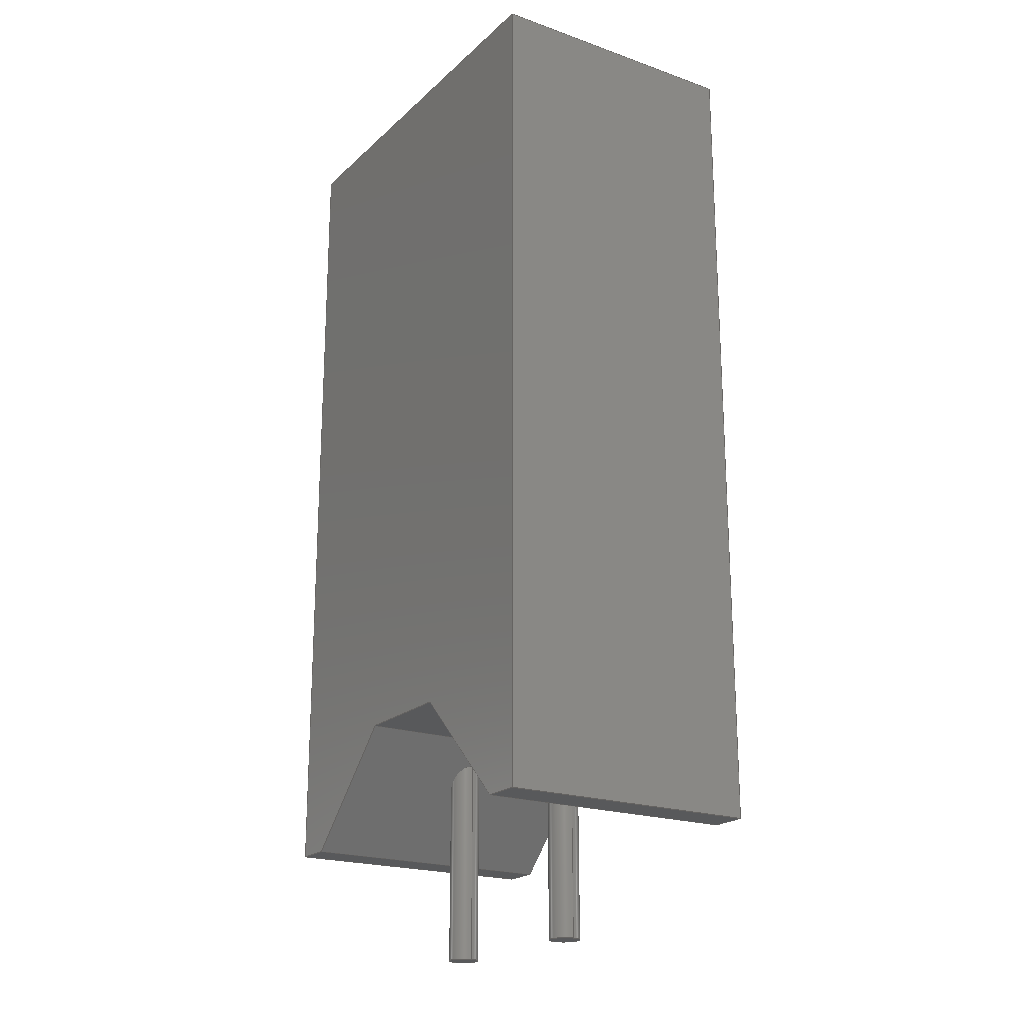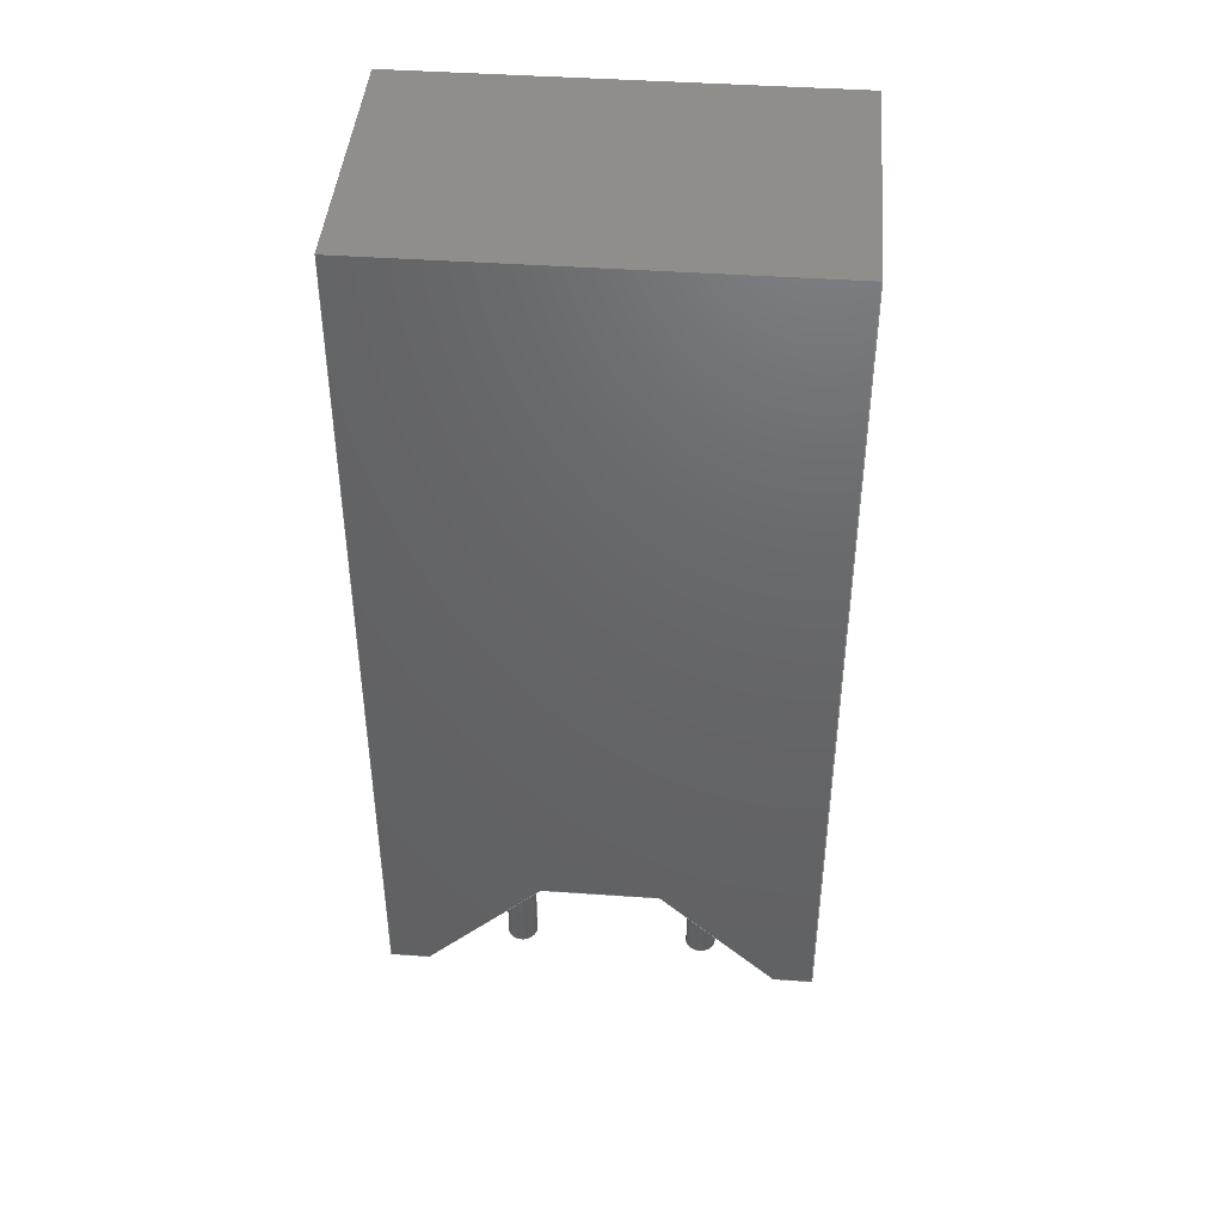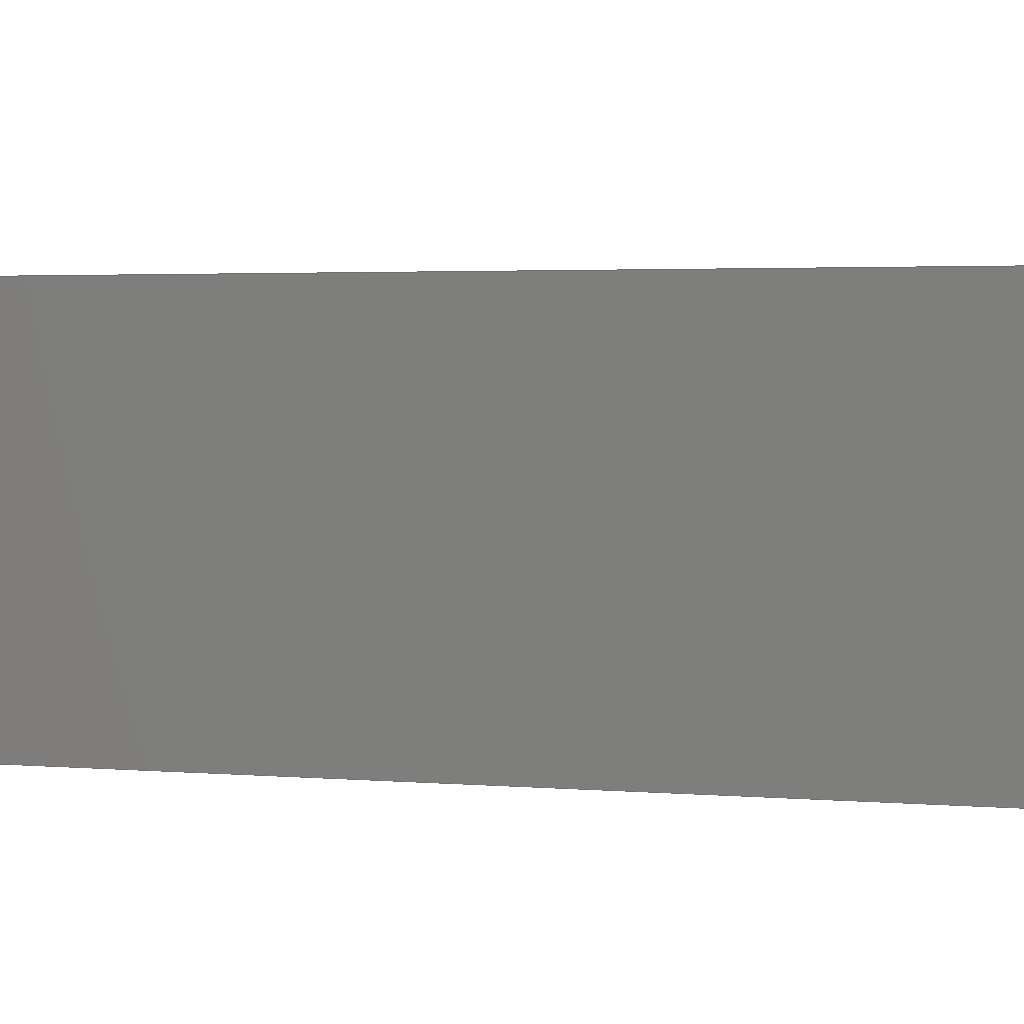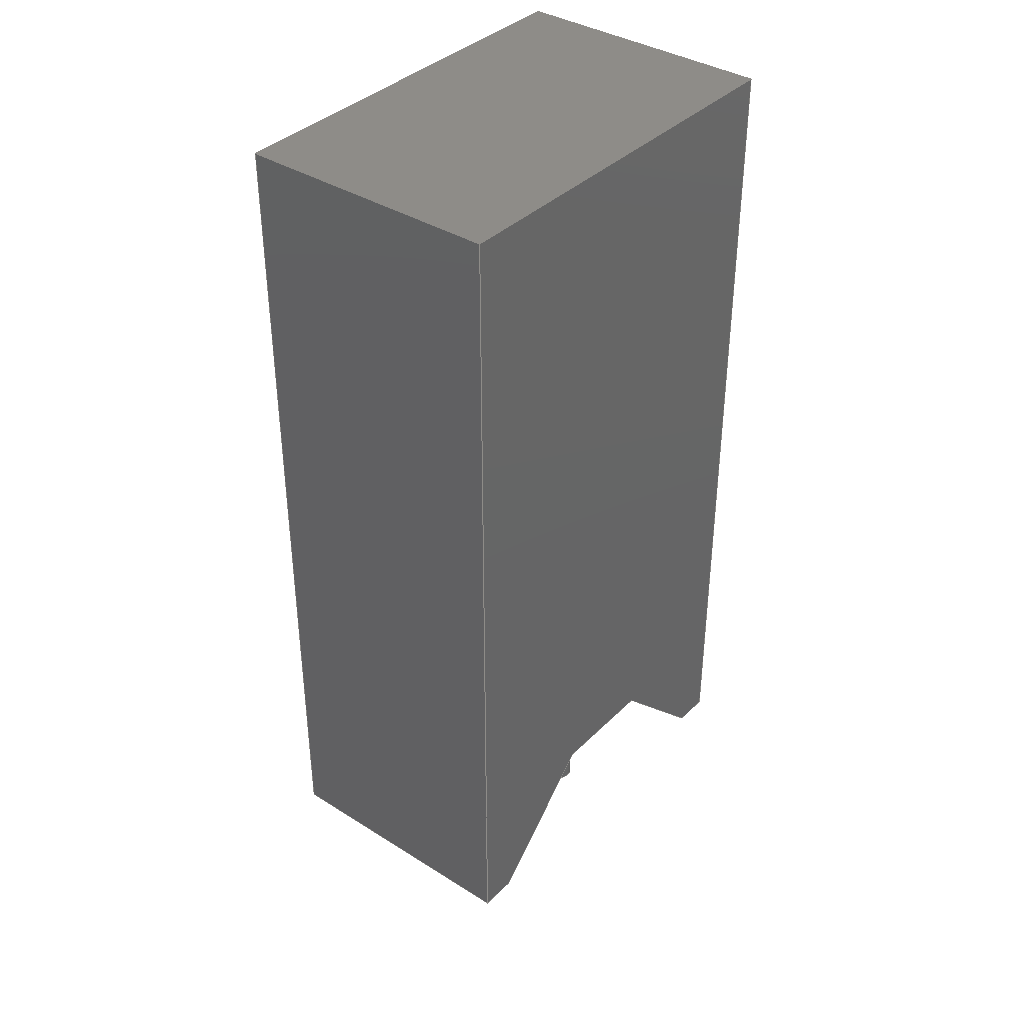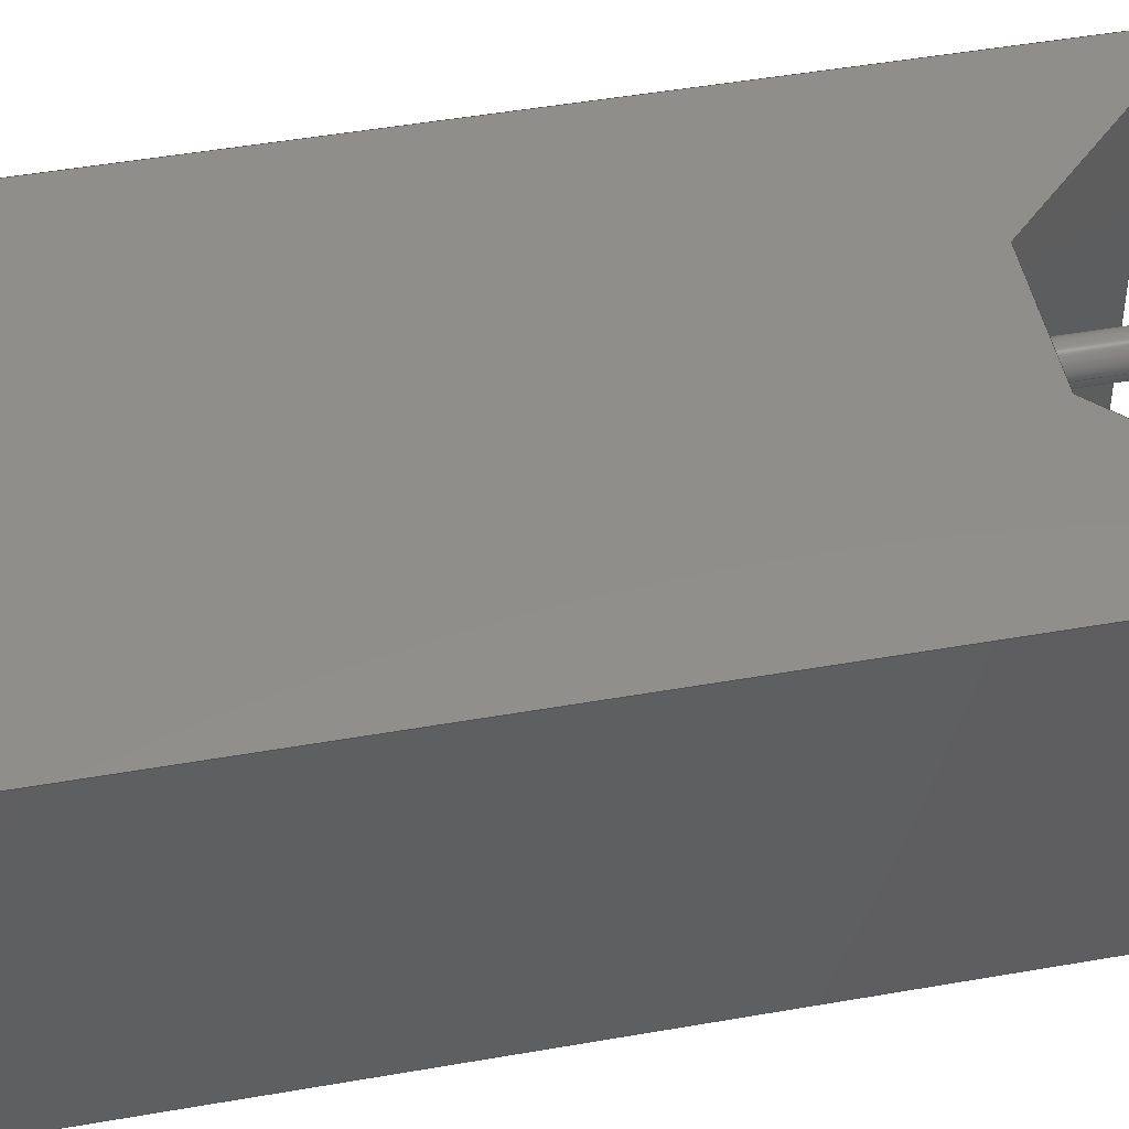
<metadata>
{"format":"step","ext":"step","renderer":"f3d","projection":"perspective","resolution":1024,"background":"white","views":[{"elev":-20.6,"azim":57.5,"up":"+Z"},{"elev":43.6,"azim":4.7,"up":"+Z"},{"elev":2.3,"azim":-69.7,"up":"+Y"},{"elev":37.6,"azim":-51.2,"up":"+Z"},{"elev":47.1,"azim":78.7,"up":"+Y"}]}
</metadata>
<code>
ISO-10303-21;
DATA;
#1=APPLICATION_PROTOCOL_DEFINITION('committee draft','automotive_design',1997,#2);
#2=APPLICATION_CONTEXT('core data for automotive mechanical design processes');
#3=SHAPE_DEFINITION_REPRESENTATION(#4,#10);
#4=PRODUCT_DEFINITION_SHAPE('','',#5);
#5=PRODUCT_DEFINITION('design','',#6,#9);
#6=PRODUCT_DEFINITION_FORMATION('','',#7);
#7=PRODUCT('R_Radial_Power_L110mm_W70mm_P500mm','R_Radial_Power_L110mm_W70mm_P500mm','',(#8));
#8=MECHANICAL_CONTEXT('',#2,'mechanical');
#9=PRODUCT_DEFINITION_CONTEXT('part definition',#2,'design');
#10=ADVANCED_BREP_SHAPE_REPRESENTATION('',(#11,#15),#269);
#11=AXIS2_PLACEMENT_3D('',#12,#13,#14);
#12=CARTESIAN_POINT('',(0,0,0));
#13=DIRECTION('',(0,0,1));
#14=DIRECTION('',(1,0,-0));
#15=MANIFOLD_SOLID_BREP('',#16);
#16=CLOSED_SHELL('',(#17,#48,#71,#109,#135,#165,#176,#184,#192,#213,#222,#240,#257,#263));
#17=ADVANCED_FACE('',(#18),#46,.F.);
#18=FACE_BOUND('',#19,.F.);
#19=EDGE_LOOP('',(#20,#29,#36,#43));
#20=ORIENTED_EDGE('',*,*,#21,.F.);
#21=EDGE_CURVE('',#22,#24,#26,.T.);
#22=VERTEX_POINT('',#23);
#23=CARTESIAN_POINT('',(-3,-3.5,0));
#24=VERTEX_POINT('',#25);
#25=CARTESIAN_POINT('',(-3,3.5,0));
#26=LINE('',#23,#27);
#27=VECTOR('',#28,1);
#28=DIRECTION('',(0,1,0));
#29=ORIENTED_EDGE('',*,*,#30,.T.);
#30=EDGE_CURVE('',#22,#31,#33,.T.);
#31=VERTEX_POINT('',#32);
#32=CARTESIAN_POINT('',(-2,-3.5,0));
#33=LINE('',#23,#34);
#34=VECTOR('',#35,1);
#35=DIRECTION('',(1,0,0));
#36=ORIENTED_EDGE('',*,*,#37,.F.);
#37=EDGE_CURVE('',#38,#31,#40,.T.);
#38=VERTEX_POINT('',#39);
#39=CARTESIAN_POINT('',(-2,3.5,0));
#40=LINE('',#39,#41);
#41=VECTOR('',#42,1);
#42=DIRECTION('',(0,-1,0));
#43=ORIENTED_EDGE('',*,*,#44,.F.);
#44=EDGE_CURVE('',#24,#38,#45,.T.);
#45=LINE('',#25,#34);
#46=PLANE('',#47);
#47=AXIS2_PLACEMENT_3D('',#23,#13,#28);
#48=ADVANCED_FACE('',(#49),#68,.T.);
#49=FACE_BOUND('',#50,.F.);
#50=EDGE_LOOP('',(#51,#52,#58,#63));
#51=ORIENTED_EDGE('',*,*,#21,.T.);
#52=ORIENTED_EDGE('',*,*,#53,.T.);
#53=EDGE_CURVE('',#24,#54,#56,.T.);
#54=VERTEX_POINT('',#55);
#55=CARTESIAN_POINT('',(-3,3.5,22));
#56=LINE('',#25,#57);
#57=VECTOR('',#13,1);
#58=ORIENTED_EDGE('',*,*,#59,.T.);
#59=EDGE_CURVE('',#54,#60,#62,.T.);
#60=VERTEX_POINT('',#61);
#61=CARTESIAN_POINT('',(-3,-3.5,22));
#62=LINE('',#55,#41);
#63=ORIENTED_EDGE('',*,*,#64,.T.);
#64=EDGE_CURVE('',#60,#22,#65,.T.);
#65=LINE('',#61,#66);
#66=VECTOR('',#67,1);
#67=DIRECTION('',(0,0,-1));
#68=PLANE('',#69);
#69=AXIS2_PLACEMENT_3D('',#23,#70,#67);
#70=DIRECTION('',(-1,0,0));
#71=ADVANCED_FACE('',(#72),#107,.F.);
#72=FACE_BOUND('',#73,.F.);
#73=EDGE_LOOP('',(#74,#75,#76,#83,#88,#95,#99,#104));
#74=ORIENTED_EDGE('',*,*,#53,.F.);
#75=ORIENTED_EDGE('',*,*,#44,.T.);
#76=ORIENTED_EDGE('',*,*,#77,.T.);
#77=EDGE_CURVE('',#38,#78,#80,.T.);
#78=VERTEX_POINT('',#79);
#79=CARTESIAN_POINT('',(1,3.5,3));
#80=LINE('',#39,#81);
#81=VECTOR('',#82,1);
#82=DIRECTION('',(0.7071,0,0.7071));
#83=ORIENTED_EDGE('',*,*,#84,.T.);
#84=EDGE_CURVE('',#78,#85,#87,.T.);
#85=VERTEX_POINT('',#86);
#86=CARTESIAN_POINT('',(4,3.5,3));
#87=LINE('',#79,#34);
#88=ORIENTED_EDGE('',*,*,#89,.T.);
#89=EDGE_CURVE('',#85,#90,#92,.T.);
#90=VERTEX_POINT('',#91);
#91=CARTESIAN_POINT('',(7,3.5,0));
#92=LINE('',#86,#93);
#93=VECTOR('',#94,1);
#94=DIRECTION('',(0.7071,0,-0.7071));
#95=ORIENTED_EDGE('',*,*,#96,.T.);
#96=EDGE_CURVE('',#90,#97,#45,.T.);
#97=VERTEX_POINT('',#98);
#98=CARTESIAN_POINT('',(8,3.5,0));
#99=ORIENTED_EDGE('',*,*,#100,.T.);
#100=EDGE_CURVE('',#97,#101,#103,.T.);
#101=VERTEX_POINT('',#102);
#102=CARTESIAN_POINT('',(8,3.5,22));
#103=LINE('',#98,#57);
#104=ORIENTED_EDGE('',*,*,#105,.F.);
#105=EDGE_CURVE('',#54,#101,#106,.T.);
#106=LINE('',#55,#34);
#107=PLANE('',#108);
#108=AXIS2_PLACEMENT_3D('',#25,#42,#13);
#109=ADVANCED_FACE('',(#110,#122),#133,.F.);
#110=FACE_BOUND('',#111,.F.);
#111=EDGE_LOOP('',(#112,#113,#118,#121));
#112=ORIENTED_EDGE('',*,*,#37,.T.);
#113=ORIENTED_EDGE('',*,*,#114,.T.);
#114=EDGE_CURVE('',#31,#115,#117,.T.);
#115=VERTEX_POINT('',#116);
#116=CARTESIAN_POINT('',(1,-3.5,3));
#117=LINE('',#32,#81);
#118=ORIENTED_EDGE('',*,*,#119,.F.);
#119=EDGE_CURVE('',#78,#115,#120,.T.);
#120=LINE('',#79,#41);
#121=ORIENTED_EDGE('',*,*,#77,.F.);
#122=FACE_BOUND('',#123,.F.);
#123=EDGE_LOOP('',(#124));
#124=ORIENTED_EDGE('',*,*,#125,.F.);
#125=EDGE_CURVE('',#126,#126,#128,.T.);
#126=VERTEX_POINT('',#127);
#127=CARTESIAN_POINT('',(0.4,0,2.4));
#128=ELLIPSE('',#129,0.5657,0.4);
#129=AXIS2_PLACEMENT_3D('',#130,#131,#132);
#130=CARTESIAN_POINT('',(0,0,2));
#131=DIRECTION('',(-0.7071,0,0.7071));
#132=DIRECTION('',(-0.7071,0,-0.7071));
#133=PLANE('',#134);
#134=AXIS2_PLACEMENT_3D('',#39,#131,#82);
#135=ADVANCED_FACE('',(#136),#163,.F.);
#136=FACE_BOUND('',#137,.F.);
#137=EDGE_LOOP('',(#138,#139,#144,#149,#153,#158,#161,#162));
#138=ORIENTED_EDGE('',*,*,#64,.F.);
#139=ORIENTED_EDGE('',*,*,#140,.T.);
#140=EDGE_CURVE('',#60,#141,#143,.T.);
#141=VERTEX_POINT('',#142);
#142=CARTESIAN_POINT('',(8,-3.5,22));
#143=LINE('',#61,#34);
#144=ORIENTED_EDGE('',*,*,#145,.T.);
#145=EDGE_CURVE('',#141,#146,#148,.T.);
#146=VERTEX_POINT('',#147);
#147=CARTESIAN_POINT('',(8,-3.5,0));
#148=LINE('',#142,#66);
#149=ORIENTED_EDGE('',*,*,#150,.F.);
#150=EDGE_CURVE('',#151,#146,#33,.T.);
#151=VERTEX_POINT('',#152);
#152=CARTESIAN_POINT('',(7,-3.5,0));
#153=ORIENTED_EDGE('',*,*,#154,.F.);
#154=EDGE_CURVE('',#155,#151,#157,.T.);
#155=VERTEX_POINT('',#156);
#156=CARTESIAN_POINT('',(4,-3.5,3));
#157=LINE('',#156,#93);
#158=ORIENTED_EDGE('',*,*,#159,.F.);
#159=EDGE_CURVE('',#115,#155,#160,.T.);
#160=LINE('',#116,#34);
#161=ORIENTED_EDGE('',*,*,#114,.F.);
#162=ORIENTED_EDGE('',*,*,#30,.F.);
#163=PLANE('',#164);
#164=AXIS2_PLACEMENT_3D('',#61,#28,#67);
#165=ADVANCED_FACE('',(#166),#174,.F.);
#166=FACE_BOUND('',#167,.F.);
#167=EDGE_LOOP('',(#168,#169,#172,#173));
#168=ORIENTED_EDGE('',*,*,#105,.T.);
#169=ORIENTED_EDGE('',*,*,#170,.T.);
#170=EDGE_CURVE('',#101,#141,#171,.T.);
#171=LINE('',#102,#41);
#172=ORIENTED_EDGE('',*,*,#140,.F.);
#173=ORIENTED_EDGE('',*,*,#59,.F.);
#174=PLANE('',#175);
#175=AXIS2_PLACEMENT_3D('',#55,#67,#42);
#176=ADVANCED_FACE('',(#177),#182,.F.);
#177=FACE_BOUND('',#178,.T.);
#178=EDGE_LOOP('',(#179,#99,#169,#144));
#179=ORIENTED_EDGE('',*,*,#180,.T.);
#180=EDGE_CURVE('',#146,#97,#181,.T.);
#181=LINE('',#147,#27);
#182=PLANE('',#183);
#183=AXIS2_PLACEMENT_3D('',#147,#70,#67);
#184=ADVANCED_FACE('',(#185),#46,.F.);
#185=FACE_BOUND('',#186,.F.);
#186=EDGE_LOOP('',(#187,#190,#179,#191));
#187=ORIENTED_EDGE('',*,*,#188,.T.);
#188=EDGE_CURVE('',#90,#151,#189,.T.);
#189=LINE('',#91,#41);
#190=ORIENTED_EDGE('',*,*,#150,.T.);
#191=ORIENTED_EDGE('',*,*,#96,.F.);
#192=ADVANCED_FACE('',(#193,#201),#211,.F.);
#193=FACE_BOUND('',#194,.F.);
#194=EDGE_LOOP('',(#195,#198,#199,#200));
#195=ORIENTED_EDGE('',*,*,#196,.T.);
#196=EDGE_CURVE('',#85,#155,#197,.T.);
#197=LINE('',#86,#41);
#198=ORIENTED_EDGE('',*,*,#154,.T.);
#199=ORIENTED_EDGE('',*,*,#188,.F.);
#200=ORIENTED_EDGE('',*,*,#89,.F.);
#201=FACE_BOUND('',#202,.F.);
#202=EDGE_LOOP('',(#203));
#203=ORIENTED_EDGE('',*,*,#204,.F.);
#204=EDGE_CURVE('',#205,#205,#207,.T.);
#205=VERTEX_POINT('',#206);
#206=CARTESIAN_POINT('',(5.4,0,1.6));
#207=ELLIPSE('',#208,0.5657,0.4);
#208=AXIS2_PLACEMENT_3D('',#209,#210,#94);
#209=CARTESIAN_POINT('',(5,0,2));
#210=DIRECTION('',(0.7071,-0,0.7071));
#211=PLANE('',#212);
#212=AXIS2_PLACEMENT_3D('',#86,#82,#94);
#213=ADVANCED_FACE('',(#214),#220,.F.);
#214=FACE_BOUND('',#215,.F.);
#215=EDGE_LOOP('',(#216,#217,#218,#219));
#216=ORIENTED_EDGE('',*,*,#119,.T.);
#217=ORIENTED_EDGE('',*,*,#159,.T.);
#218=ORIENTED_EDGE('',*,*,#196,.F.);
#219=ORIENTED_EDGE('',*,*,#84,.F.);
#220=PLANE('',#221);
#221=AXIS2_PLACEMENT_3D('',#79,#13,#35);
#222=ADVANCED_FACE('',(#223),#237,.T.);
#223=FACE_BOUND('',#224,.F.);
#224=EDGE_LOOP('',(#225,#232,#235,#236));
#225=ORIENTED_EDGE('',*,*,#226,.F.);
#226=EDGE_CURVE('',#227,#227,#229,.T.);
#227=VERTEX_POINT('',#228);
#228=CARTESIAN_POINT('',(0.4,0,-3));
#229=CIRCLE('',#230,0.4);
#230=AXIS2_PLACEMENT_3D('',#231,#13,#35);
#231=CARTESIAN_POINT('',(0,0,-3));
#232=ORIENTED_EDGE('',*,*,#233,.T.);
#233=EDGE_CURVE('',#227,#126,#234,.T.);
#234=LINE('',#228,#57);
#235=ORIENTED_EDGE('',*,*,#125,.T.);
#236=ORIENTED_EDGE('',*,*,#233,.F.);
#237=CYLINDRICAL_SURFACE('',#238,0.4);
#238=AXIS2_PLACEMENT_3D('',#231,#239,#35);
#239=DIRECTION('',(-0,-0,-1));
#240=ADVANCED_FACE('',(#241),#255,.T.);
#241=FACE_BOUND('',#242,.F.);
#242=EDGE_LOOP('',(#243,#250,#253,#254));
#243=ORIENTED_EDGE('',*,*,#244,.F.);
#244=EDGE_CURVE('',#245,#245,#247,.T.);
#245=VERTEX_POINT('',#246);
#246=CARTESIAN_POINT('',(5.4,0,-3));
#247=CIRCLE('',#248,0.4);
#248=AXIS2_PLACEMENT_3D('',#249,#13,#35);
#249=CARTESIAN_POINT('',(5,0,-3));
#250=ORIENTED_EDGE('',*,*,#251,.T.);
#251=EDGE_CURVE('',#245,#205,#252,.T.);
#252=LINE('',#246,#57);
#253=ORIENTED_EDGE('',*,*,#204,.T.);
#254=ORIENTED_EDGE('',*,*,#251,.F.);
#255=CYLINDRICAL_SURFACE('',#256,0.4);
#256=AXIS2_PLACEMENT_3D('',#249,#239,#35);
#257=ADVANCED_FACE('',(#258),#261,.T.);
#258=FACE_BOUND('',#259,.F.);
#259=EDGE_LOOP('',(#260));
#260=ORIENTED_EDGE('',*,*,#226,.T.);
#261=PLANE('',#262);
#262=AXIS2_PLACEMENT_3D('',#228,#67,#70);
#263=ADVANCED_FACE('',(#264),#267,.T.);
#264=FACE_BOUND('',#265,.F.);
#265=EDGE_LOOP('',(#266));
#266=ORIENTED_EDGE('',*,*,#244,.T.);
#267=PLANE('',#268);
#268=AXIS2_PLACEMENT_3D('',#246,#67,#70);
#269=( GEOMETRIC_REPRESENTATION_CONTEXT(3) GLOBAL_UNCERTAINTY_ASSIGNED_CONTEXT((#273)) GLOBAL_UNIT_ASSIGNED_CONTEXT((#270,#271,#272)) REPRESENTATION_CONTEXT('Context #1','3D Context with UNIT and UNCERTAINTY') );
#270=( LENGTH_UNIT() NAMED_UNIT(*) SI_UNIT(.MILLI.,.METRE.) );
#271=( NAMED_UNIT(*) PLANE_ANGLE_UNIT() SI_UNIT($,.RADIAN.) );
#272=( NAMED_UNIT(*) SI_UNIT($,.STERADIAN.) SOLID_ANGLE_UNIT() );
#273=UNCERTAINTY_MEASURE_WITH_UNIT(LENGTH_MEASURE(1e-07),#270,'distance_accuracy_value','confusion accuracy');
#274=PRODUCT_TYPE('part',$,(#7));
#275=MECHANICAL_DESIGN_GEOMETRIC_PRESENTATION_REPRESENTATION('',(#276,#284,#285,#286,#287,#288,#289,#290,#291,#292,#293,#301,#302,#303),#269);
#276=STYLED_ITEM('color',(#277),#17);
#277=PRESENTATION_STYLE_ASSIGNMENT((#278));
#278=SURFACE_STYLE_USAGE(.BOTH.,#279);
#279=SURFACE_SIDE_STYLE('',(#280));
#280=SURFACE_STYLE_FILL_AREA(#281);
#281=FILL_AREA_STYLE('',(#282));
#282=FILL_AREA_STYLE_COLOUR('',#283);
#283=COLOUR_RGB('',0.895,0.891,0.813);
#284=STYLED_ITEM('color',(#277),#48);
#285=STYLED_ITEM('color',(#277),#71);
#286=STYLED_ITEM('color',(#277),#109);
#287=STYLED_ITEM('color',(#277),#135);
#288=STYLED_ITEM('color',(#277),#165);
#289=STYLED_ITEM('color',(#277),#176);
#290=STYLED_ITEM('color',(#277),#184);
#291=STYLED_ITEM('color',(#277),#192);
#292=STYLED_ITEM('color',(#277),#213);
#293=STYLED_ITEM('color',(#294),#222);
#294=PRESENTATION_STYLE_ASSIGNMENT((#295));
#295=SURFACE_STYLE_USAGE(.BOTH.,#296);
#296=SURFACE_SIDE_STYLE('',(#297));
#297=SURFACE_STYLE_FILL_AREA(#298);
#298=FILL_AREA_STYLE('',(#299));
#299=FILL_AREA_STYLE_COLOUR('',#300);
#300=COLOUR_RGB('',0.824,0.82,0.781);
#301=STYLED_ITEM('color',(#294),#240);
#302=STYLED_ITEM('color',(#294),#257);
#303=STYLED_ITEM('color',(#294),#263);
ENDSEC;
END-ISO-10303-21;


</code>
